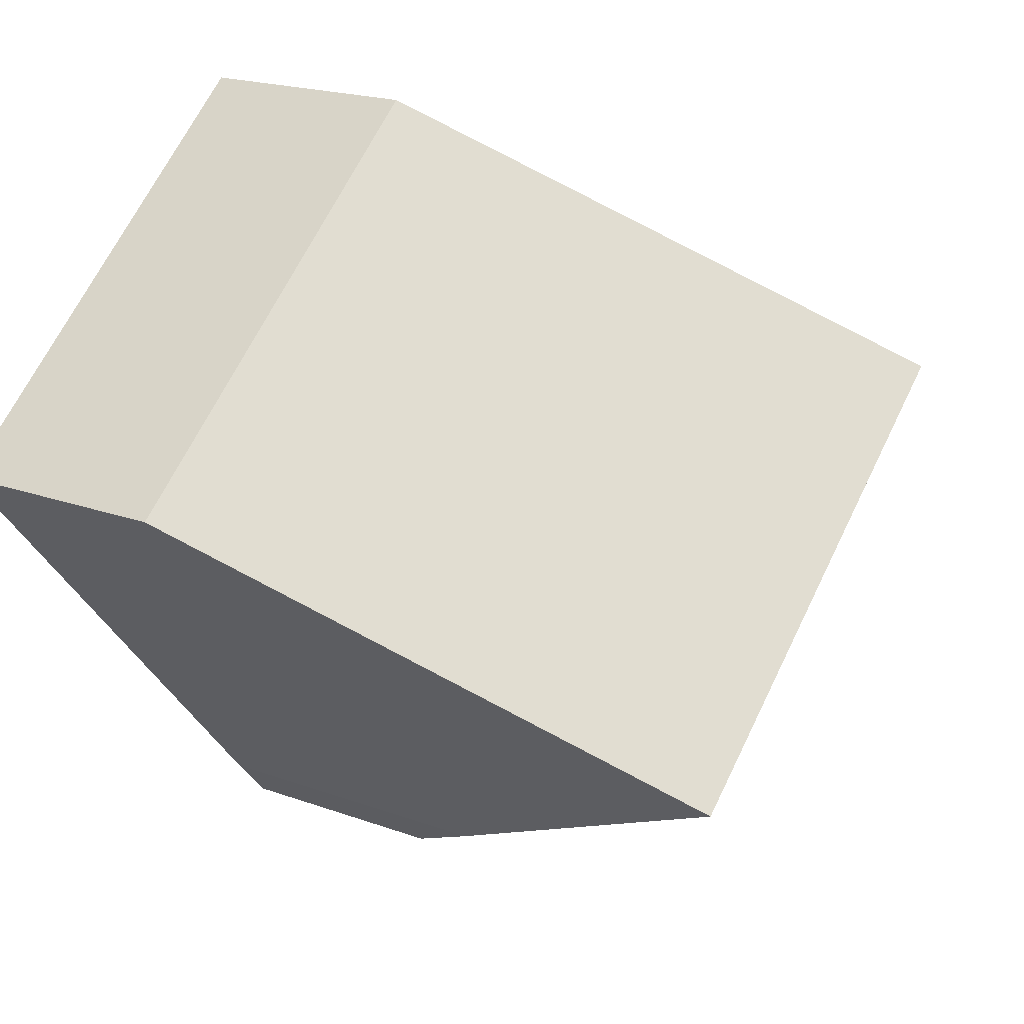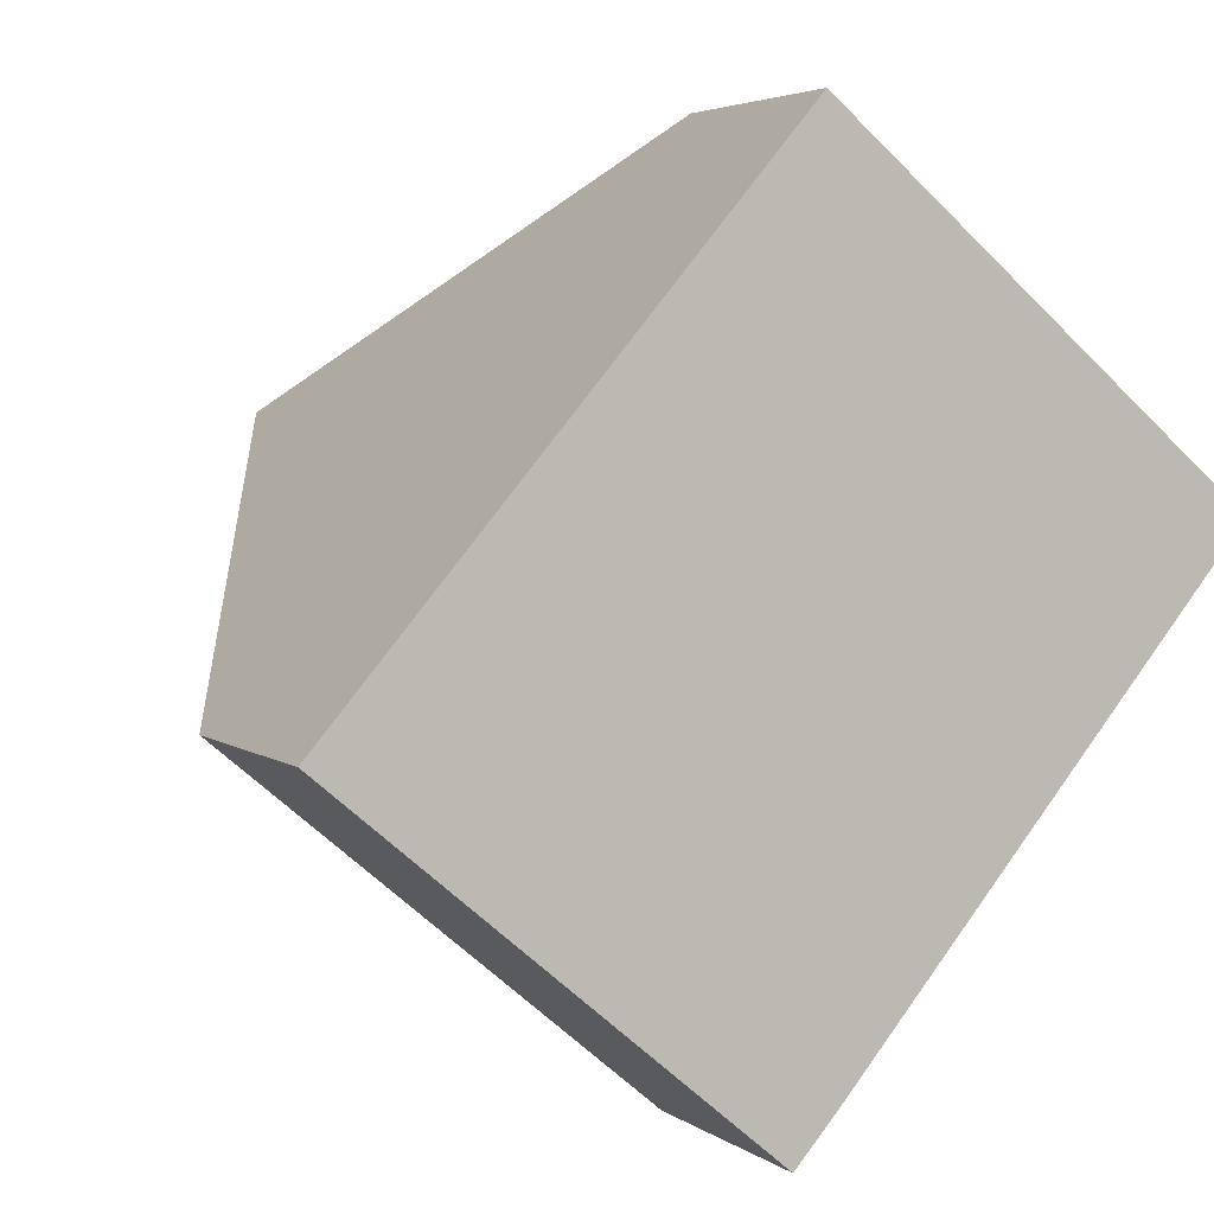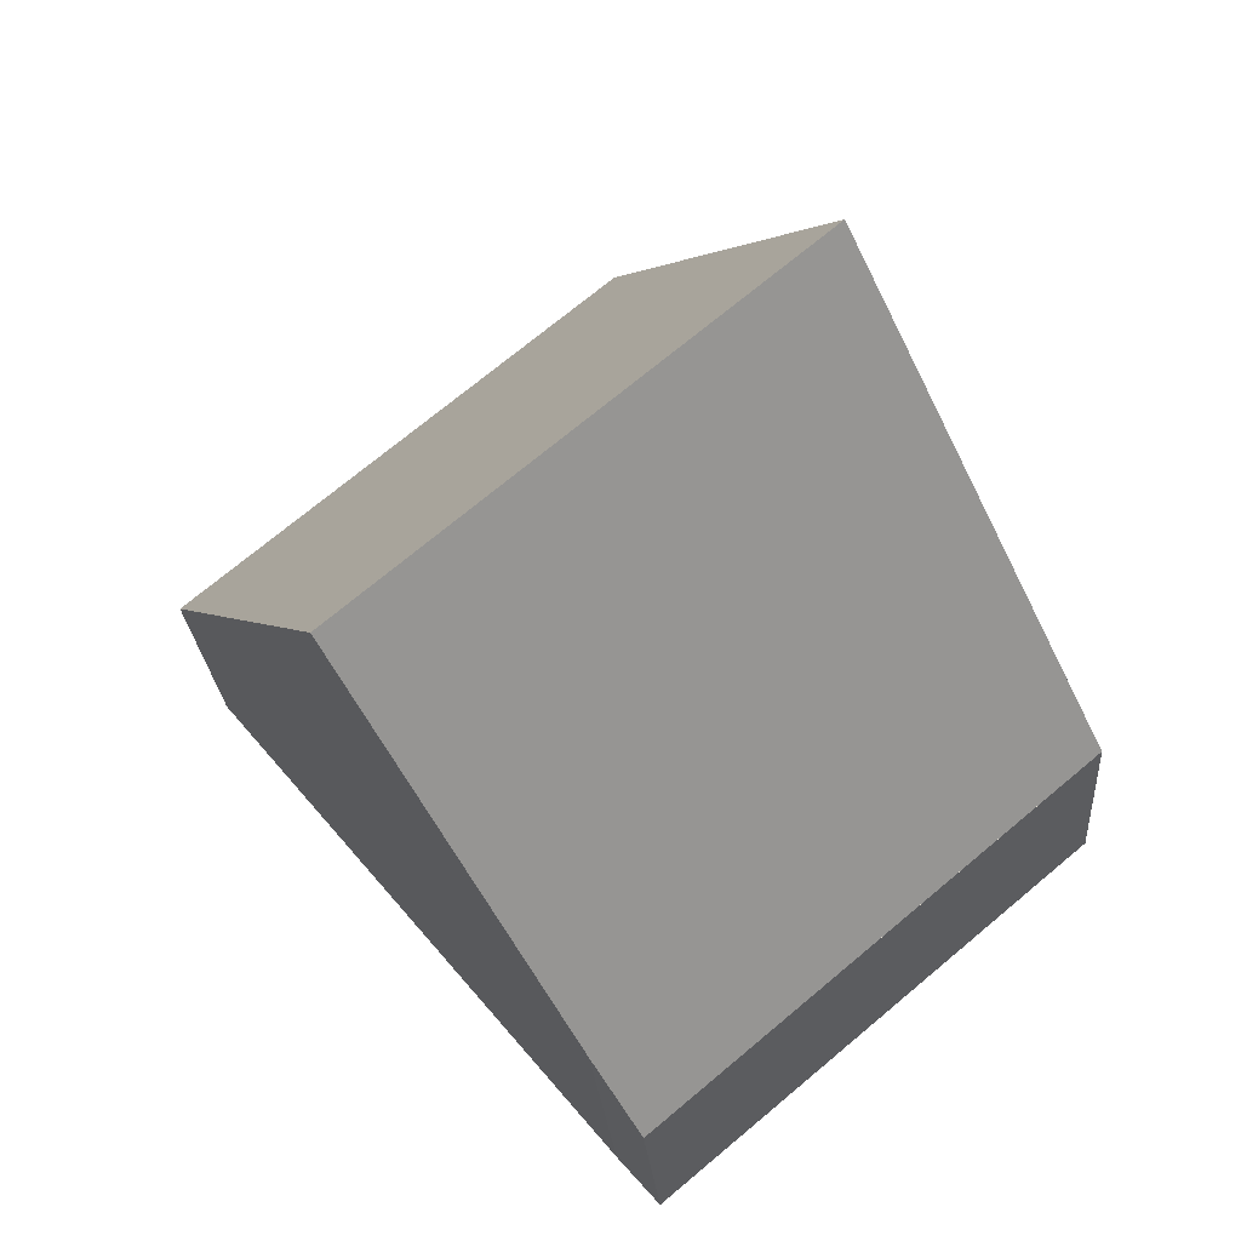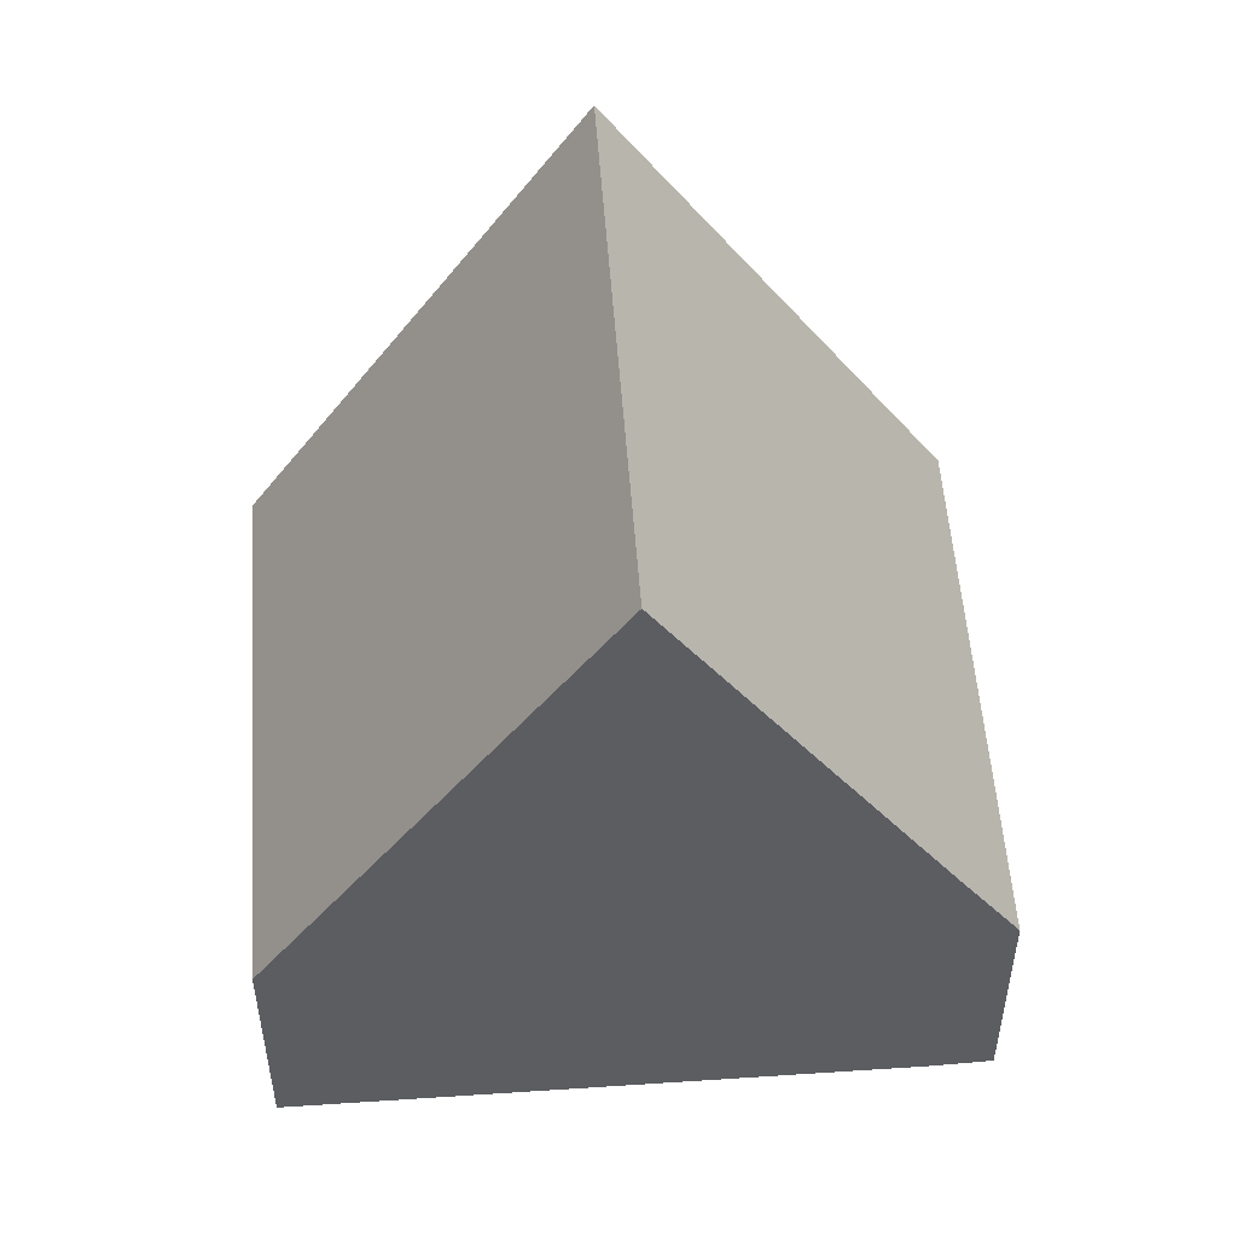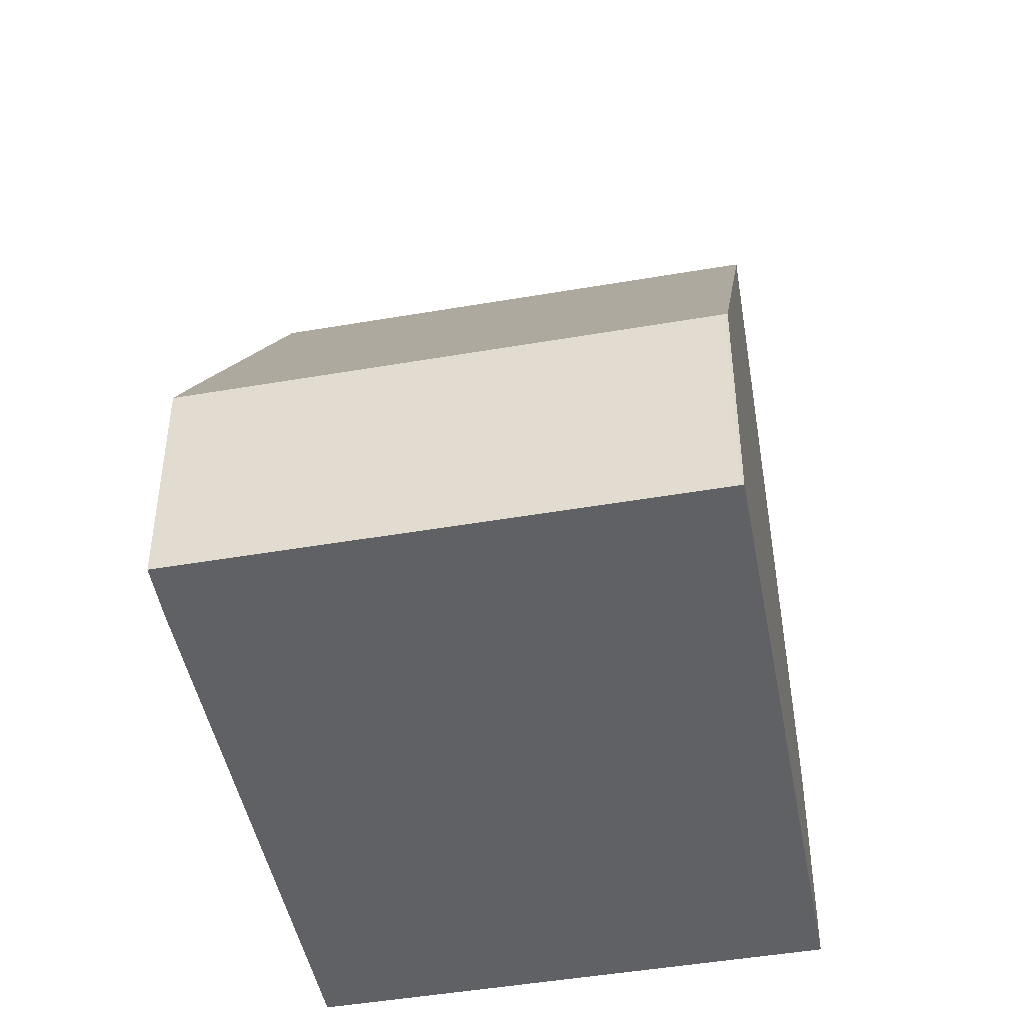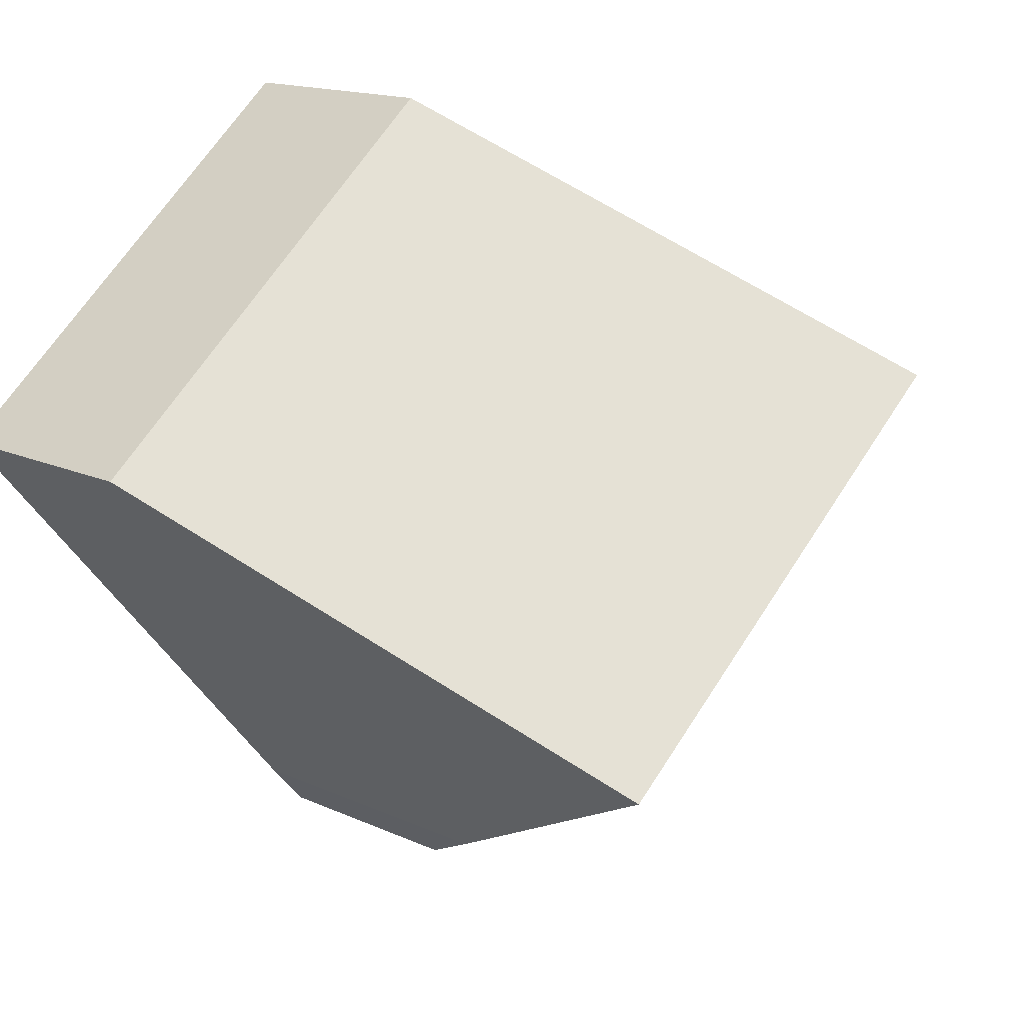
<metadata>
{"format":"obj","ext":"obj","renderer":"f3d","projection":"perspective","resolution":1024,"background":"white","views":[{"elev":19.5,"azim":124.4,"up":"+Z"},{"elev":3.9,"azim":-25.2,"up":"+Z"},{"elev":-24.5,"azim":-175.9,"up":"+Z"},{"elev":53.1,"azim":125.9,"up":"+Y"},{"elev":-46.7,"azim":-128.9,"up":"+Y"},{"elev":15.1,"azim":134.6,"up":"+Z"}]}
</metadata>
<code>
v  2.94 9.897 3.418
v  0.027 3.159 -0.021
v  0 3.157 1.933e-16
v  5.53 3.157 -4.635
v  6.067 4.372 -4.025
v  8.442 9.897 -1.193
v  5.88 3.156 6.837
v  11.34 3.159 2.26
v  0.027 1.286e-18 -0.021
v  0.027 3.158 -0.021
v  5.53 2.838e-16 -4.635
v  0 0 0
v  2.94 -2.093e-16 3.418
v  5.88 -4.186e-16 6.837
v  11.34 -1.384e-16 2.26
v  6.067 2.465e-16 -4.025
v  8.442 7.305e-17 -1.193
g defaultobject
f 1 2 3
f 2 1 4
f 4 1 5
f 5 1 6
f 7 6 1
f 6 7 8
f 4 9 10
f 9 4 11
f 9 3 10
f 3 9 12
f 3 7 1
f 7 3 12
f 7 12 13
f 7 13 14
f 7 15 8
f 15 7 14
f 16 4 5
f 4 16 11
f 8 5 6
f 5 8 15
f 5 15 17
f 5 17 16
f 13 15 14
f 15 13 12
f 15 12 9
f 15 9 11
f 15 11 17
f 17 11 16

</code>
